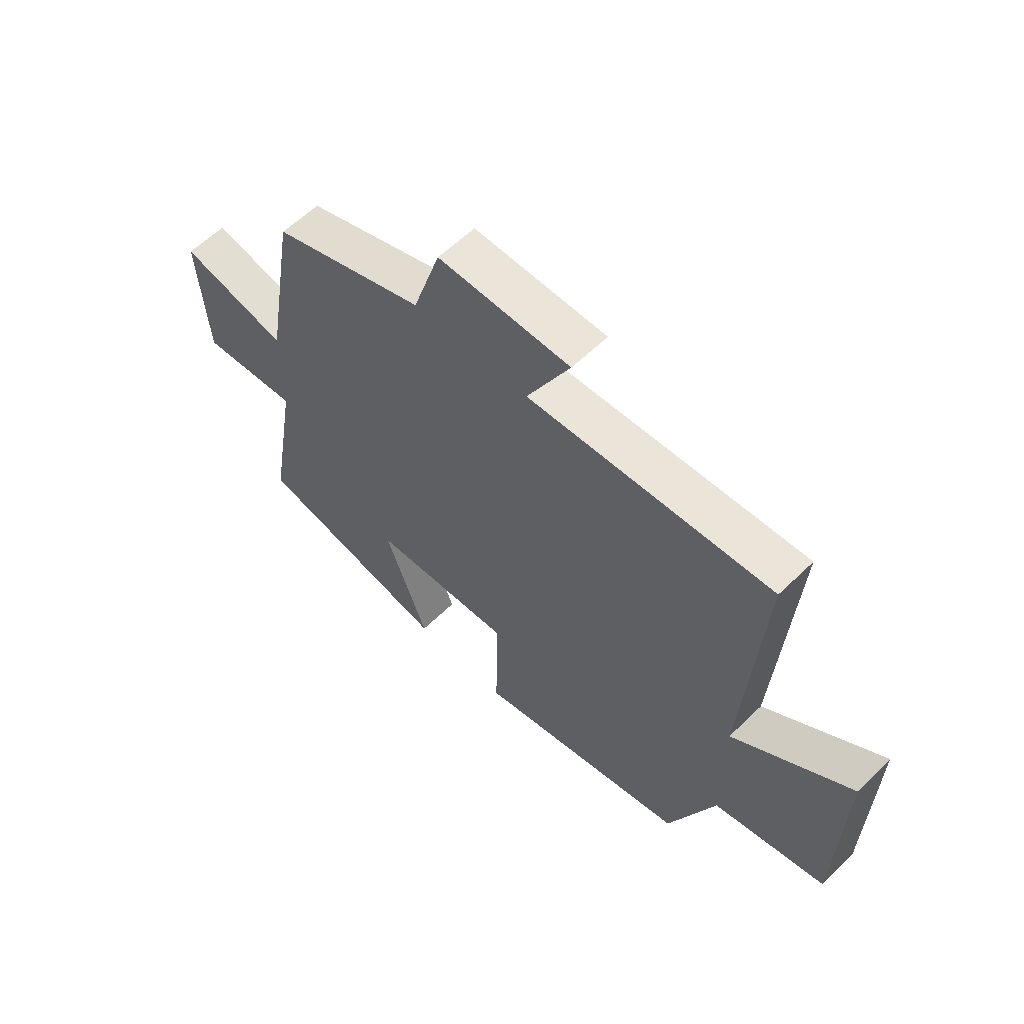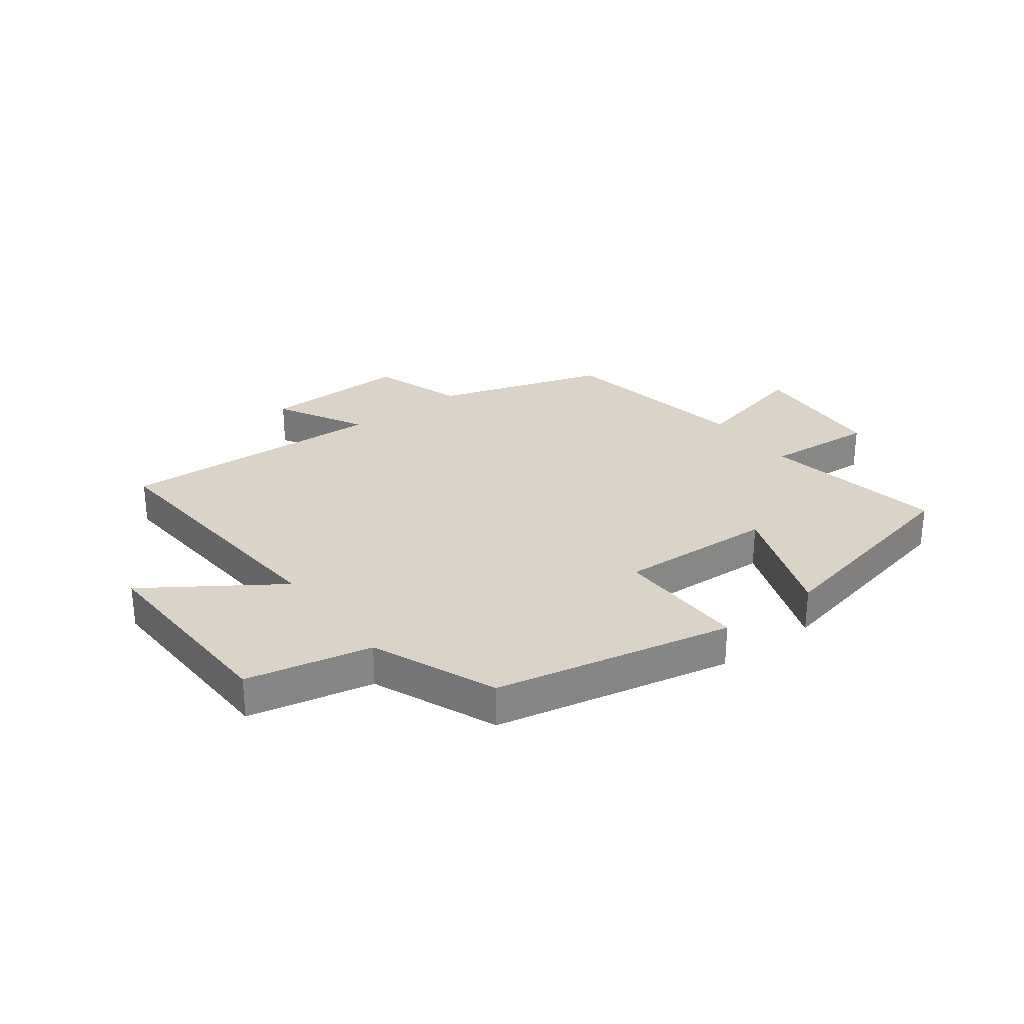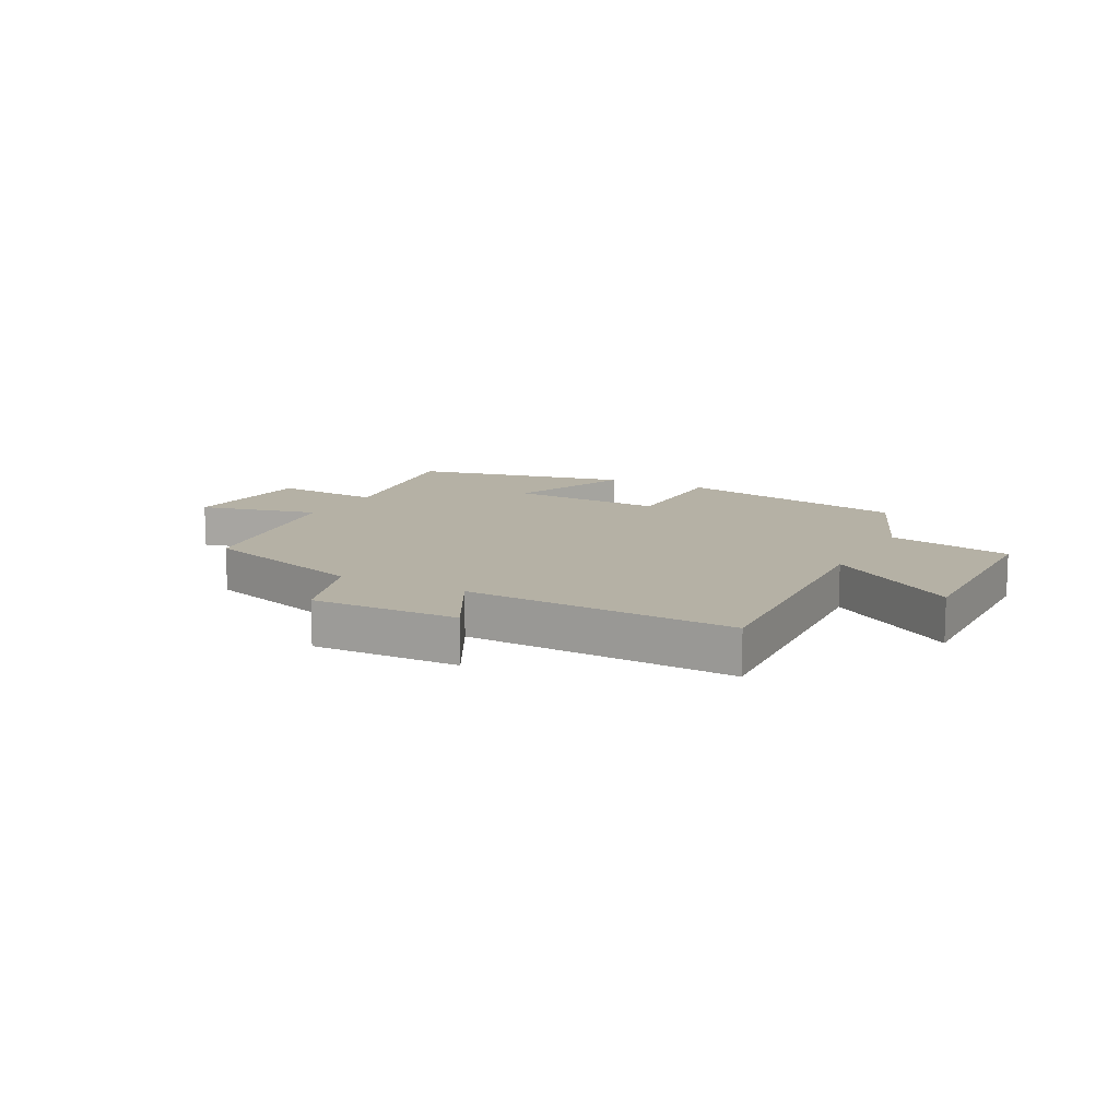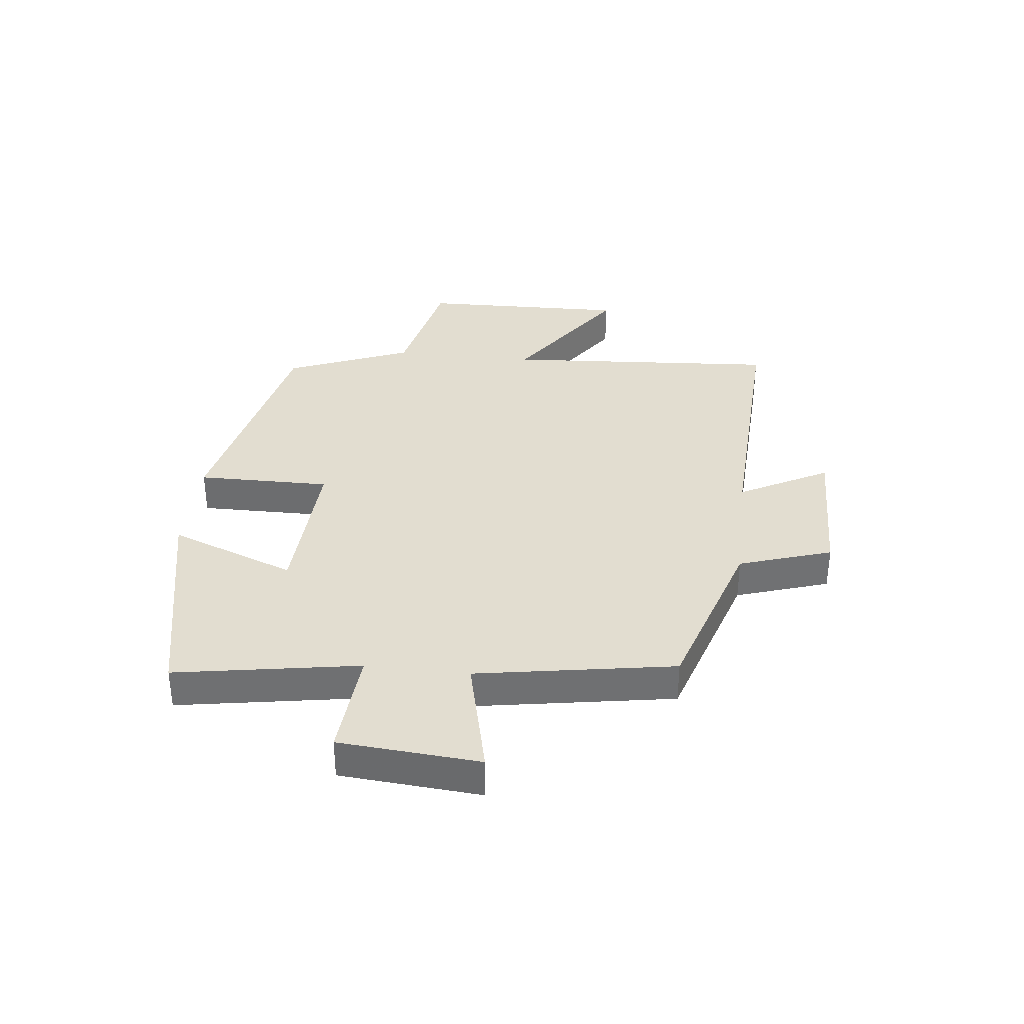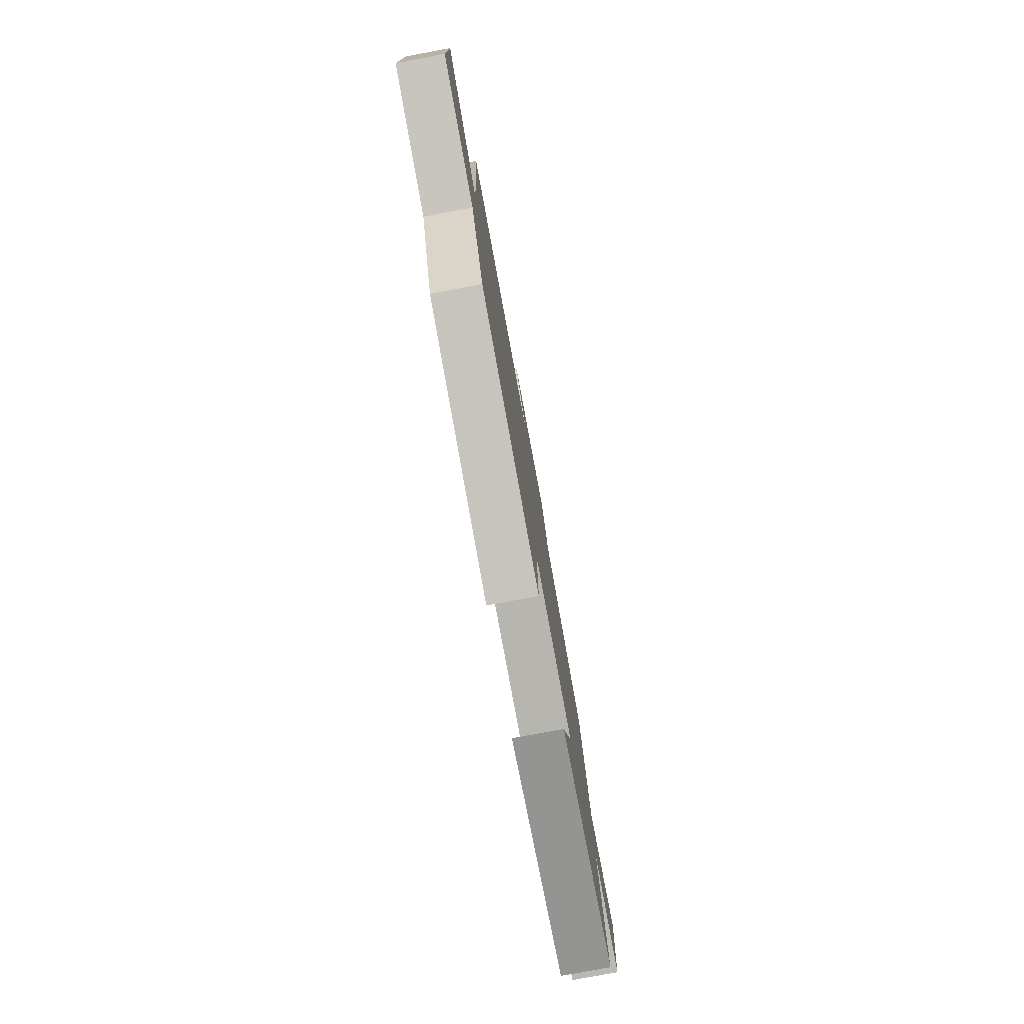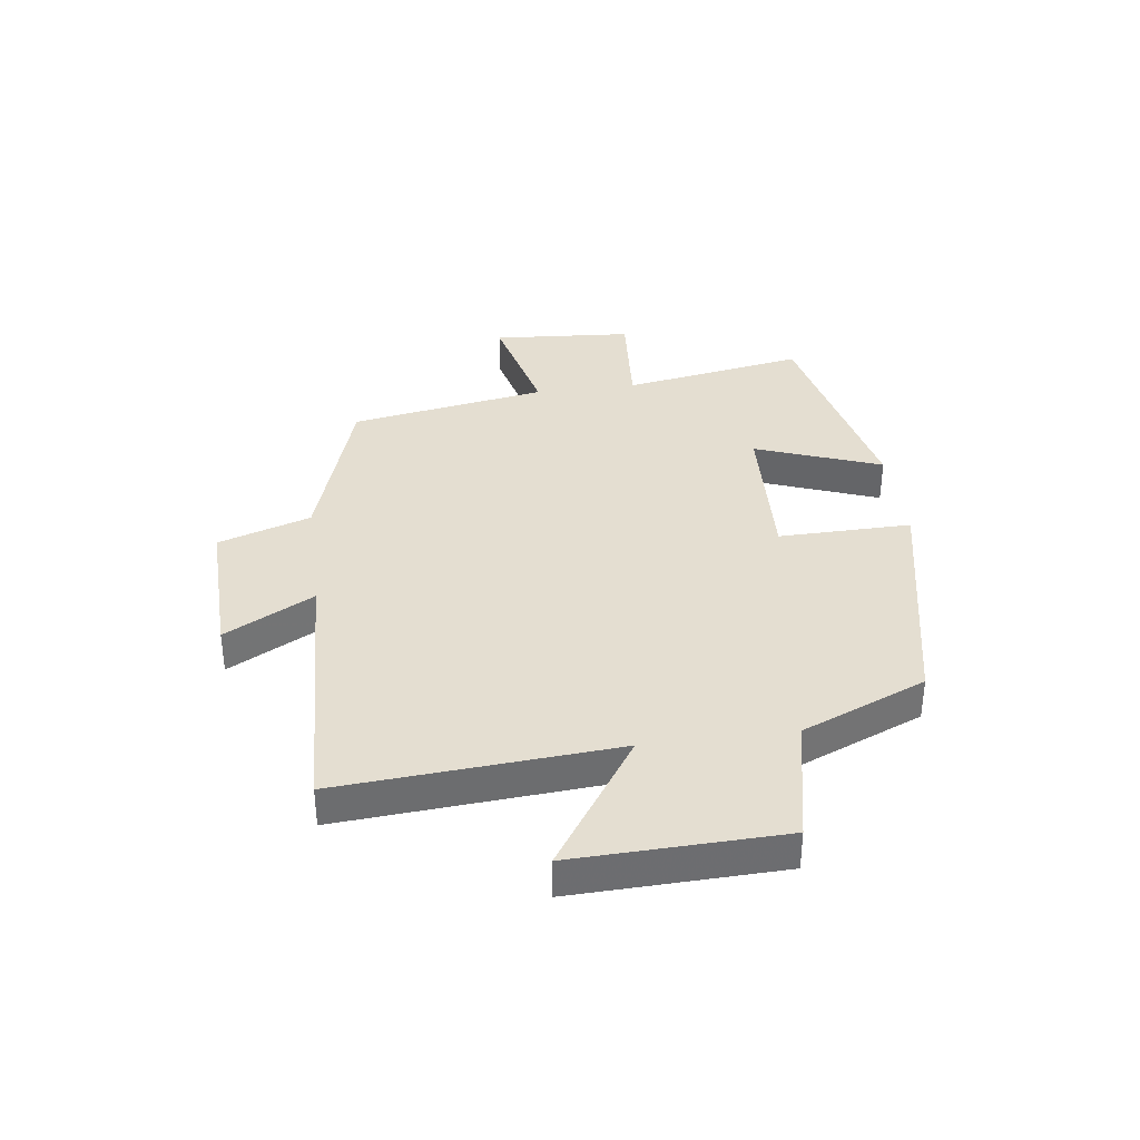
<metadata>
{"format":"obj","ext":"obj","renderer":"f3d","projection":"perspective","resolution":1024,"background":"white","views":[{"elev":58.6,"azim":44.9,"up":"+Z"},{"elev":28.5,"azim":143.0,"up":"+Y"},{"elev":11.8,"azim":28.1,"up":"+Y"},{"elev":35.3,"azim":-83.4,"up":"+Y"},{"elev":-78.8,"azim":100.5,"up":"+Z"},{"elev":36.4,"azim":82.4,"up":"+Y"}]}
</metadata>
<code>
v -0.442 0.07 0.407
v -0.15 0.07 0.5
v -0.098 0.07 0.658
v 0.154 0.07 0.652
v 0.072 0.07 0.5
v 0.534 0.07 0.52
v 0.5 0.07 0.048
v 0.724 0.07 0.199
v 0.714 0.07 -0.157
v 0.5 0.07 -0.202
v 0.412 0.07 -0.415
v 0.005 0.07 -0.5
v 0.008 0.07 -0.273
v -0.26 0.07 -0.285
v -0.179 0.07 -0.5
v -0.554 0.07 -0.419
v -0.5 0.07 -0.106
v -0.688 0.07 -0.12
v -0.706 0.07 0.12
v -0.5 0.07 0.07
v -0.442 0 0.407
v -0.15 0 0.5
v -0.098 0 0.658
v 0.154 0 0.652
v 0.072 0 0.5
v 0.534 0 0.52
v 0.5 0 0.048
v 0.724 0 0.199
v 0.714 0 -0.157
v 0.5 0 -0.202
v 0.412 0 -0.415
v 0.005 0 -0.5
v 0.008 0 -0.273
v -0.26 0 -0.285
v -0.179 0 -0.5
v -0.554 0 -0.419
v -0.5 0 -0.106
v -0.688 0 -0.12
v -0.706 0 0.12
v -0.5 0 0.07
f 17 18 19 20
f 17 20 1 2
f 14 15 16 17
f 13 14 17 2
f 10 11 12 13
f 7 8 9 10
f 7 10 13 2
f 5 6 7
f 2 3 4 5
f 2 5 7
f 40 39 38 37
f 22 21 40 37
f 37 36 35 34
f 22 37 34 33
f 33 32 31 30
f 30 29 28 27
f 22 33 30 27
f 27 26 25
f 25 24 23 22
f 27 25 22
f 1 21 22 2
f 2 22 23 3
f 3 23 24 4
f 4 24 25 5
f 5 25 26 6
f 6 26 27 7
f 7 27 28 8
f 8 28 29 9
f 9 29 30 10
f 10 30 31 11
f 11 31 32 12
f 12 32 33 13
f 13 33 34 14
f 14 34 35 15
f 15 35 36 16
f 16 36 37 17
f 17 37 38 18
f 18 38 39 19
f 19 39 40 20
f 20 40 21 1

</code>
